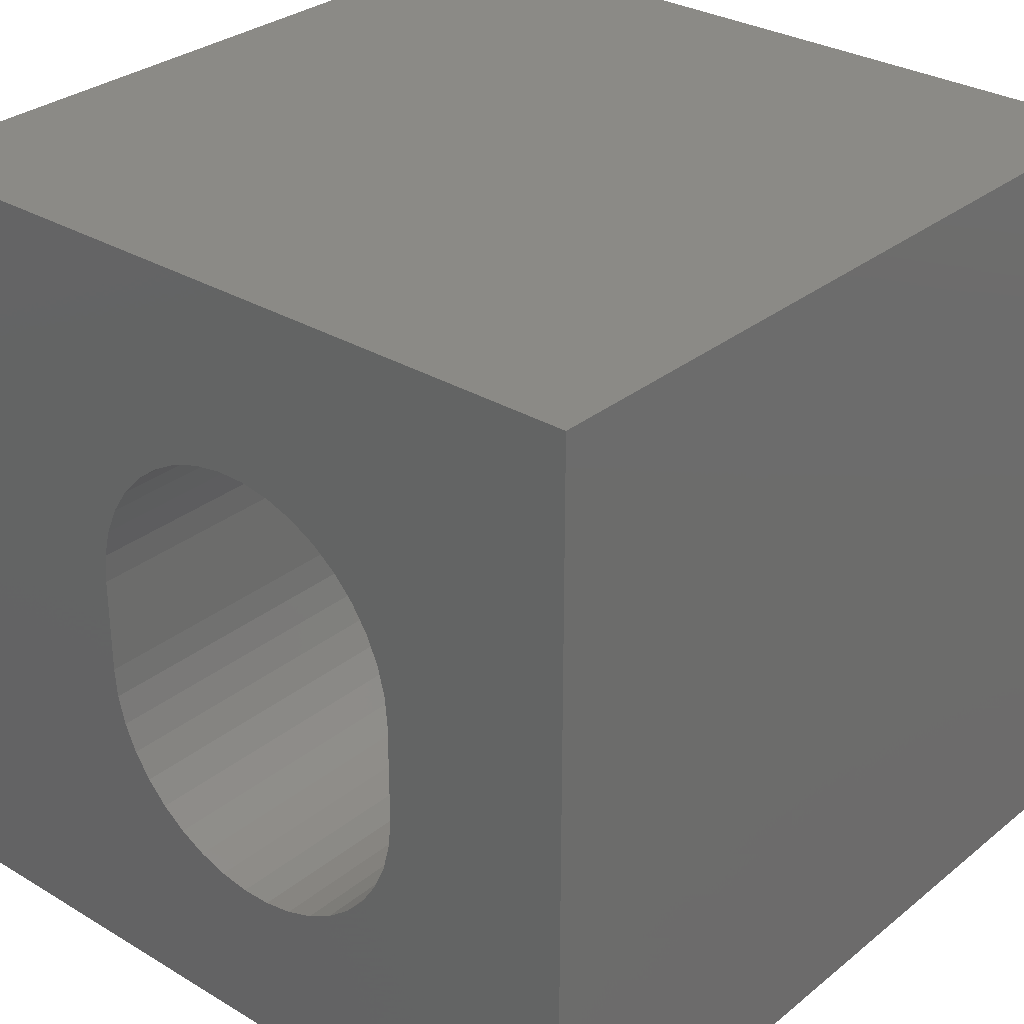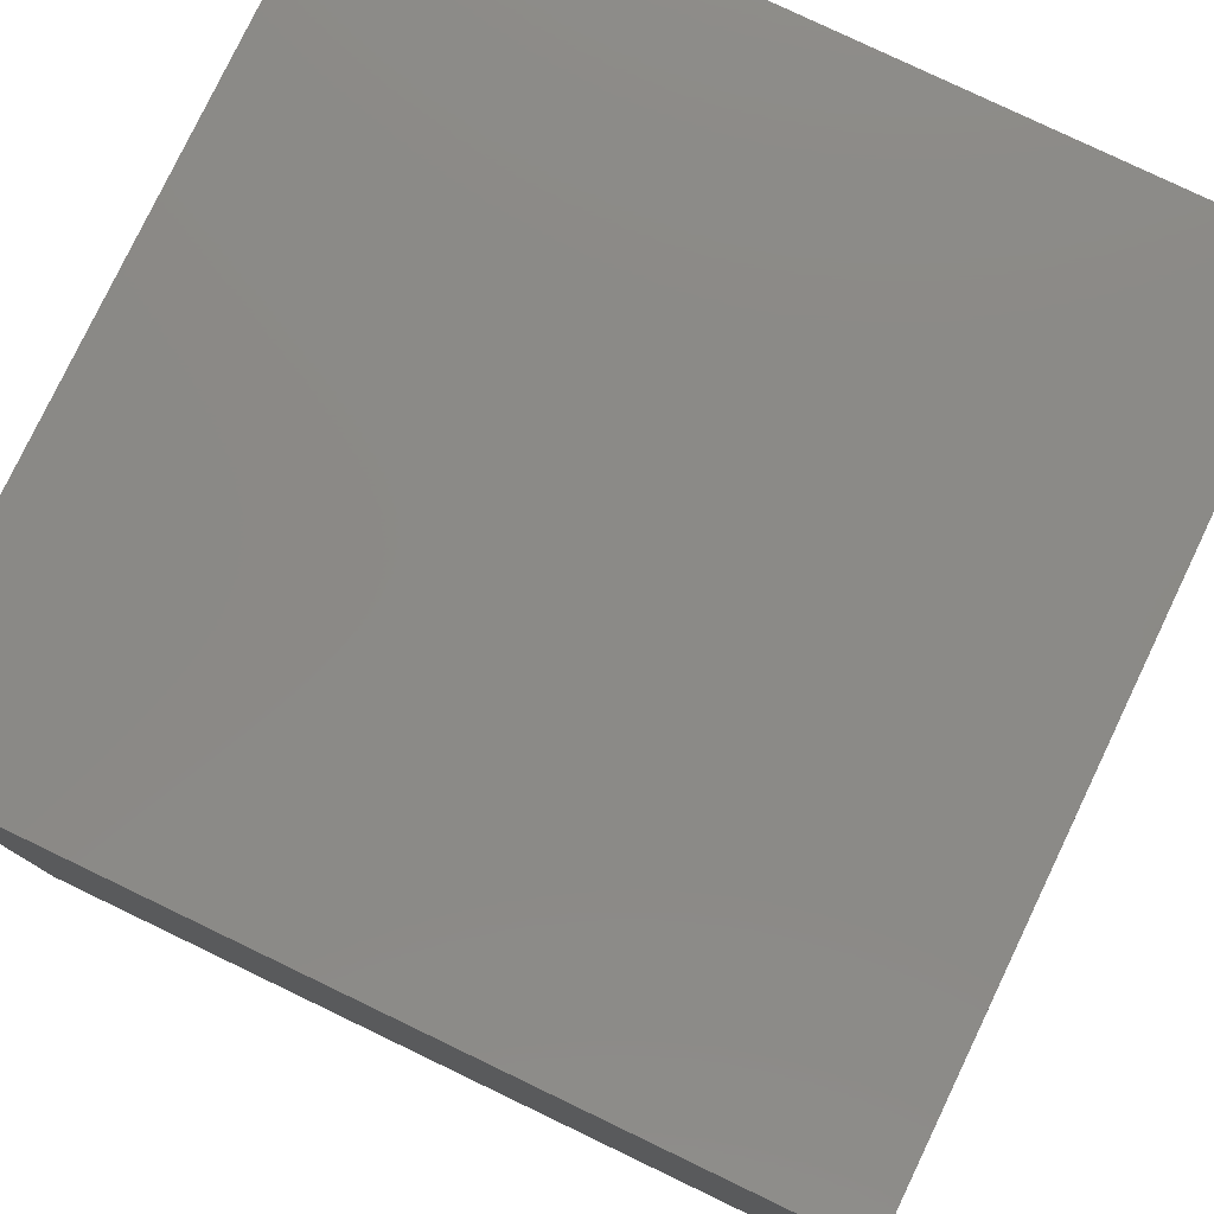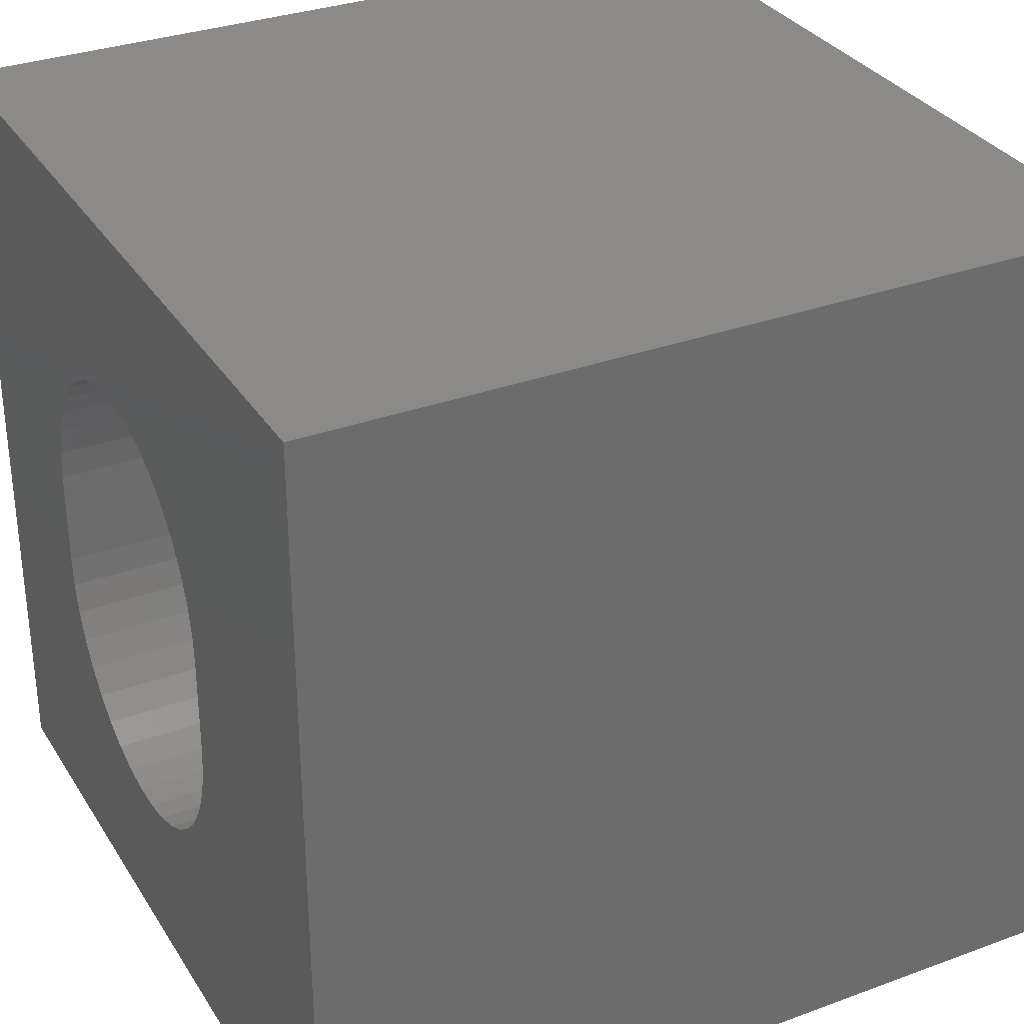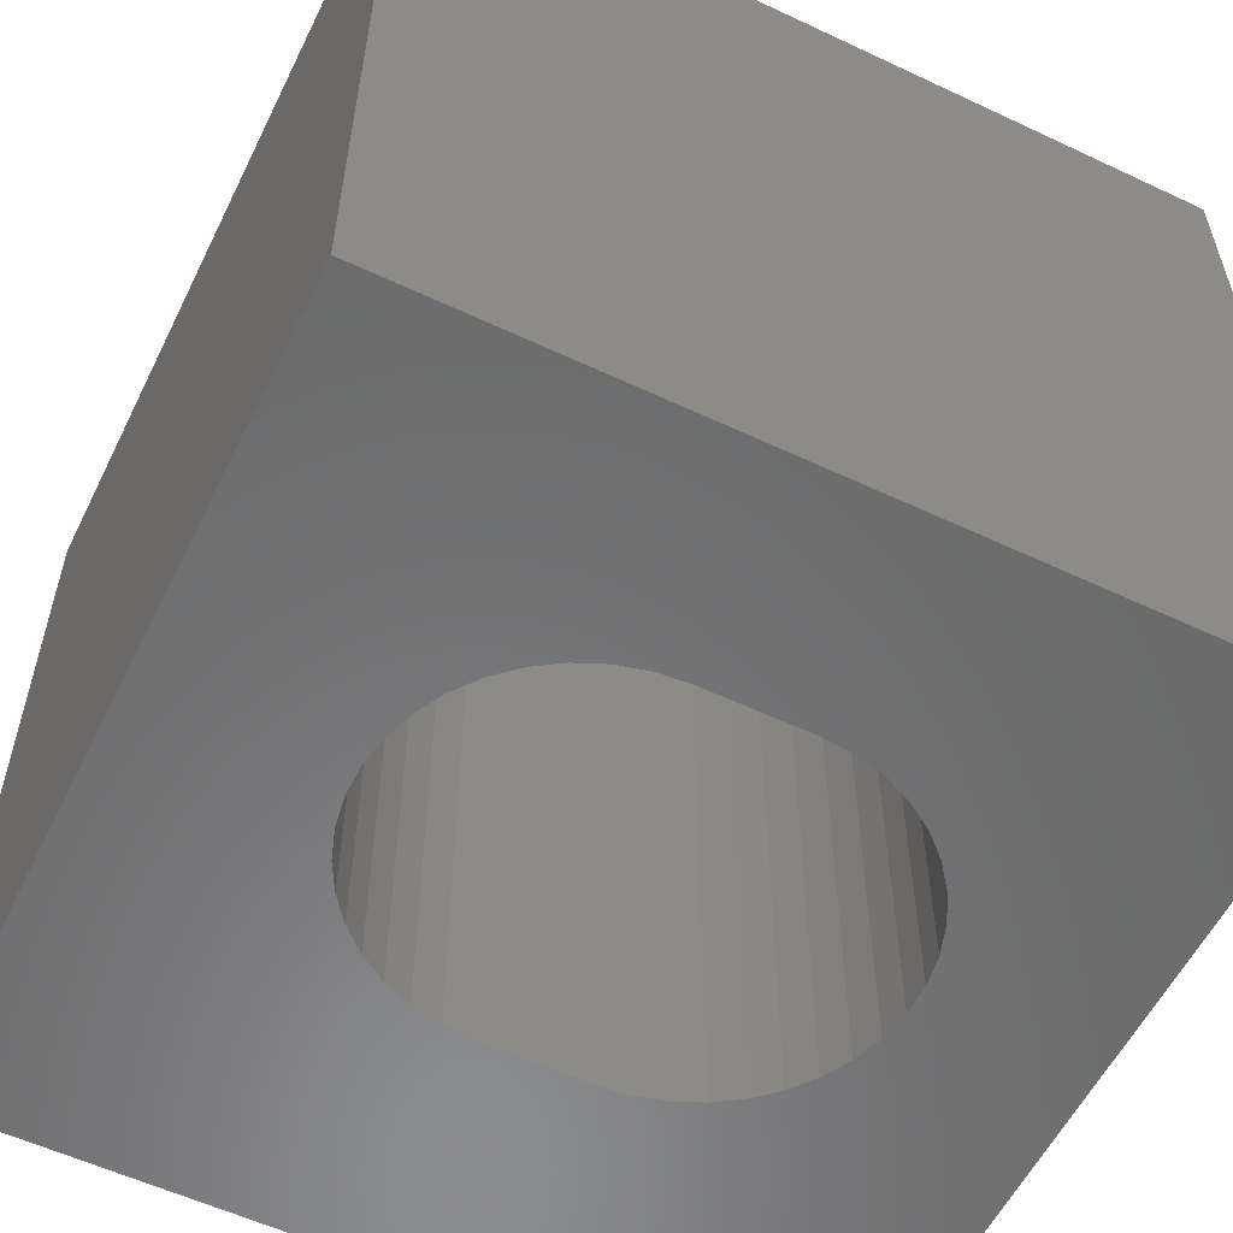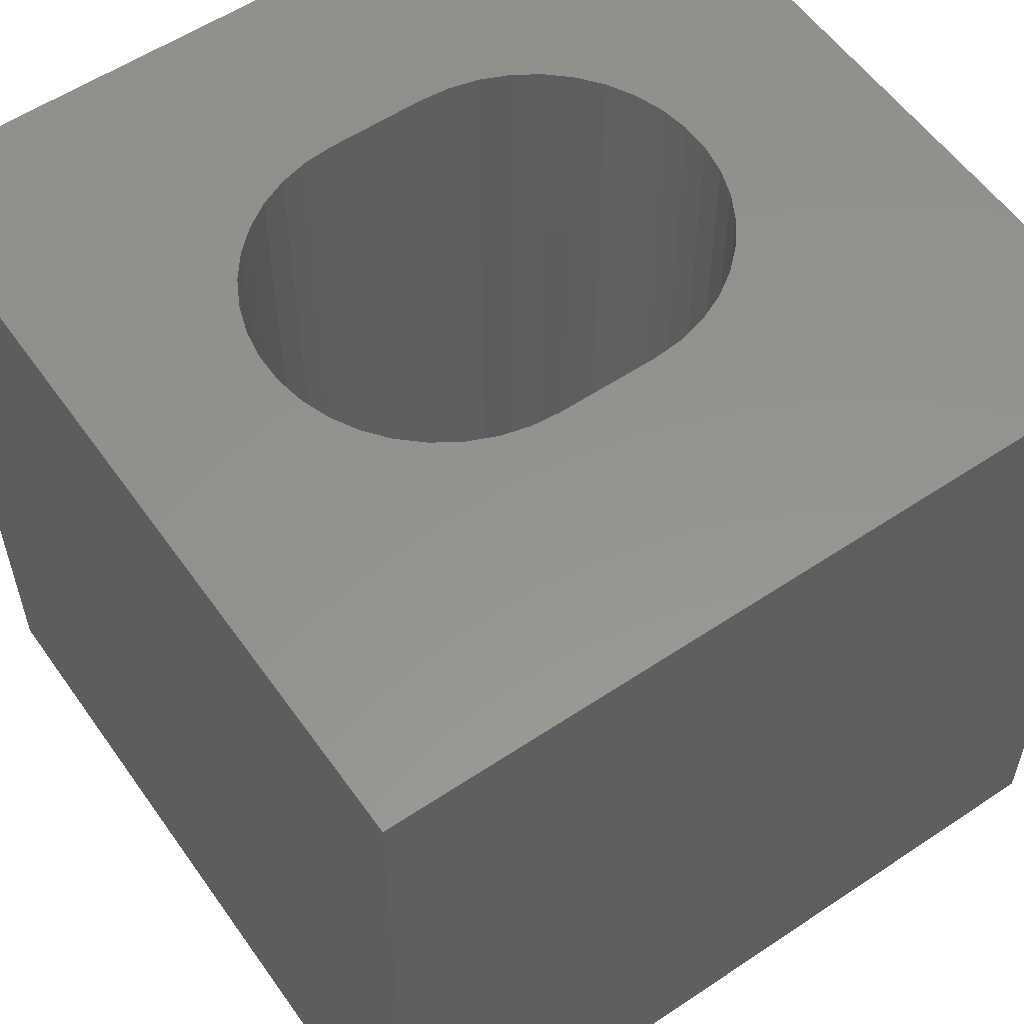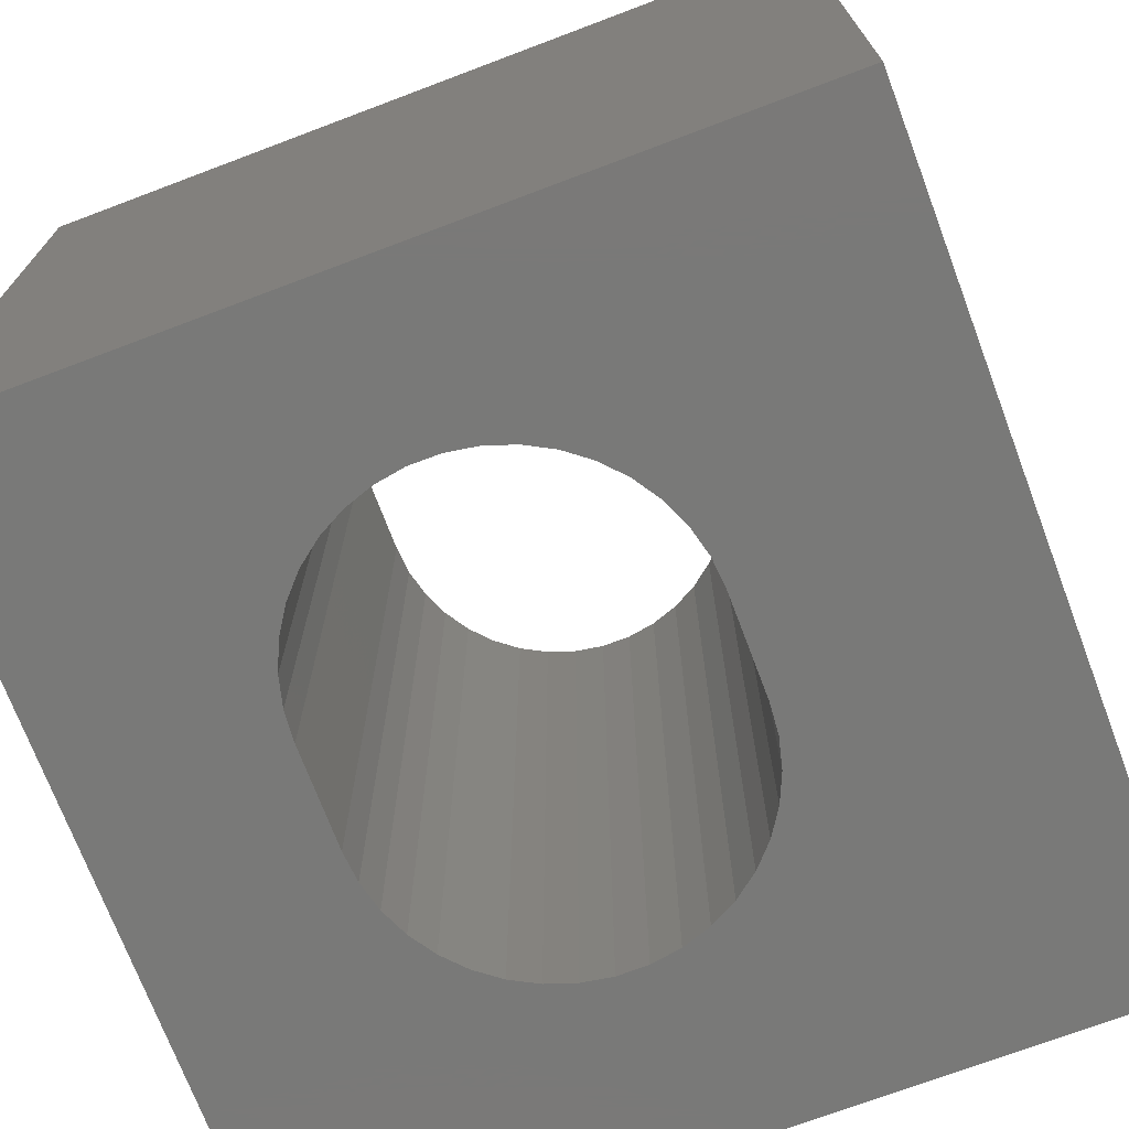
<metadata>
{"format":"stl","ext":"stl","renderer":"f3d","projection":"perspective","resolution":1024,"background":"white","views":[{"elev":30.3,"azim":-139.1,"up":"+Y"},{"elev":79.1,"azim":115.6,"up":"+Y"},{"elev":32.1,"azim":62.8,"up":"+Y"},{"elev":-57.1,"azim":-116.1,"up":"+Z"},{"elev":56.7,"azim":55.1,"up":"+Z"},{"elev":-72.1,"azim":20.7,"up":"+Z"}]}
</metadata>
<code>
# stl→obj: 88 verts, 176 faces
v 0 10 10
v 0 10 0
v 0 0 10
v 0 0 0
v 6.677 6.587 10
v 6.826 6.246 10
v 10 10 10
v 6.918 5.885 10
v 6.949 5.513 10
v 10 0 10
v 6.949 4.284 10
v 6.918 3.912 10
v 6.826 3.551 10
v 6.677 3.21 10
v 6.473 2.898 10
v 6.221 2.624 10
v 5.926 2.395 10
v 5.599 2.218 10
v 4.879 7.762 10
v 5.246 7.701 10
v 5.599 7.58 10
v 5.926 7.402 10
v 6.221 7.173 10
v 6.473 6.899 10
v 5.246 2.097 10
v 4.879 2.035 10
v 4.506 2.035 10
v 4.139 2.097 10
v 4.506 7.762 10
v 4.139 7.701 10
v 3.786 2.218 10
v 3.458 2.395 10
v 3.164 2.624 10
v 3.164 7.173 10
v 3.458 7.402 10
v 3.786 7.58 10
v 2.912 2.898 10
v 2.708 3.21 10
v 2.558 3.551 10
v 2.467 5.885 10
v 2.558 6.246 10
v 2.708 6.587 10
v 2.912 6.899 10
v 2.467 3.912 10
v 2.436 4.284 10
v 2.436 5.513 10
v 10 10 0
v 10 0 0
v 6.918 5.885 0
v 6.826 6.246 0
v 6.677 6.587 0
v 6.473 6.899 0
v 6.473 2.898 0
v 6.677 3.21 0
v 6.826 3.551 0
v 5.246 2.097 0
v 5.599 2.218 0
v 3.786 2.218 0
v 4.139 2.097 0
v 4.506 2.035 0
v 4.879 2.035 0
v 5.926 2.395 0
v 6.221 2.624 0
v 6.221 7.173 0
v 5.926 7.402 0
v 5.599 7.58 0
v 4.139 7.701 0
v 3.786 7.58 0
v 3.458 7.402 0
v 3.164 7.173 0
v 2.467 3.912 0
v 2.558 3.551 0
v 2.708 3.21 0
v 2.912 2.898 0
v 5.246 7.701 0
v 4.879 7.762 0
v 4.506 7.762 0
v 2.912 6.899 0
v 2.708 6.587 0
v 2.558 6.246 0
v 3.164 2.624 0
v 3.458 2.395 0
v 6.918 3.912 0
v 6.949 4.284 0
v 6.949 5.513 0
v 2.467 5.885 0
v 2.436 5.513 0
v 2.436 4.284 0
f 1 2 3
f 3 2 4
f 5 6 7
f 6 8 7
f 7 8 9
f 7 9 10
f 10 9 11
f 10 11 12
f 12 13 10
f 10 13 14
f 10 14 15
f 15 16 10
f 10 16 17
f 10 17 18
f 19 20 7
f 7 20 21
f 7 21 22
f 22 23 7
f 7 23 24
f 7 24 5
f 18 25 10
f 10 25 26
f 10 26 3
f 3 26 27
f 3 27 28
f 19 7 29
f 29 7 1
f 29 1 30
f 28 31 3
f 3 31 32
f 3 32 33
f 34 35 1
f 1 35 36
f 1 36 30
f 33 37 3
f 3 37 38
f 3 38 39
f 1 40 41
f 41 42 1
f 1 42 43
f 1 43 34
f 39 44 3
f 3 44 45
f 3 45 1
f 1 45 46
f 1 46 40
f 47 7 48
f 48 7 10
f 49 50 47
f 47 50 51
f 47 51 52
f 53 54 48
f 48 54 55
f 48 56 57
f 58 59 4
f 4 59 60
f 4 60 48
f 48 60 61
f 48 61 56
f 57 62 48
f 48 62 63
f 48 63 53
f 52 64 47
f 47 64 65
f 47 65 66
f 67 68 2
f 2 68 69
f 2 69 70
f 71 72 4
f 4 72 73
f 4 73 74
f 66 75 47
f 47 75 76
f 47 76 2
f 2 76 77
f 2 77 67
f 70 78 2
f 2 78 79
f 2 79 80
f 74 81 4
f 4 81 82
f 4 82 58
f 55 83 48
f 48 83 84
f 48 84 47
f 47 84 85
f 47 85 49
f 80 86 2
f 2 86 87
f 2 87 4
f 4 87 88
f 4 88 71
f 7 47 1
f 1 47 2
f 48 10 4
f 4 10 3
f 88 45 44
f 88 44 71
f 71 44 39
f 71 39 72
f 72 39 38
f 72 38 73
f 73 38 37
f 73 37 74
f 74 37 33
f 74 33 81
f 81 33 32
f 81 32 82
f 82 32 31
f 82 31 58
f 58 31 28
f 58 28 59
f 59 28 27
f 59 27 60
f 60 27 26
f 60 26 61
f 61 26 25
f 61 25 56
f 56 25 18
f 56 18 57
f 57 18 17
f 57 17 62
f 62 17 16
f 62 16 63
f 63 16 15
f 63 15 53
f 53 15 14
f 53 14 54
f 54 14 13
f 54 13 55
f 55 13 12
f 55 12 83
f 83 12 11
f 83 11 84
f 88 87 45
f 45 87 46
f 85 9 8
f 85 8 49
f 49 8 6
f 49 6 50
f 50 6 5
f 50 5 51
f 51 5 24
f 51 24 52
f 52 24 23
f 52 23 64
f 64 23 22
f 64 22 65
f 65 22 21
f 65 21 66
f 66 21 20
f 66 20 75
f 75 20 19
f 75 19 76
f 76 19 29
f 76 29 77
f 77 29 30
f 77 30 67
f 67 30 36
f 67 36 68
f 68 36 35
f 68 35 69
f 69 35 34
f 69 34 70
f 70 34 43
f 70 43 78
f 78 43 42
f 78 42 79
f 79 42 41
f 79 41 80
f 80 41 40
f 80 40 86
f 86 40 46
f 86 46 87
f 85 84 9
f 9 84 11

</code>
